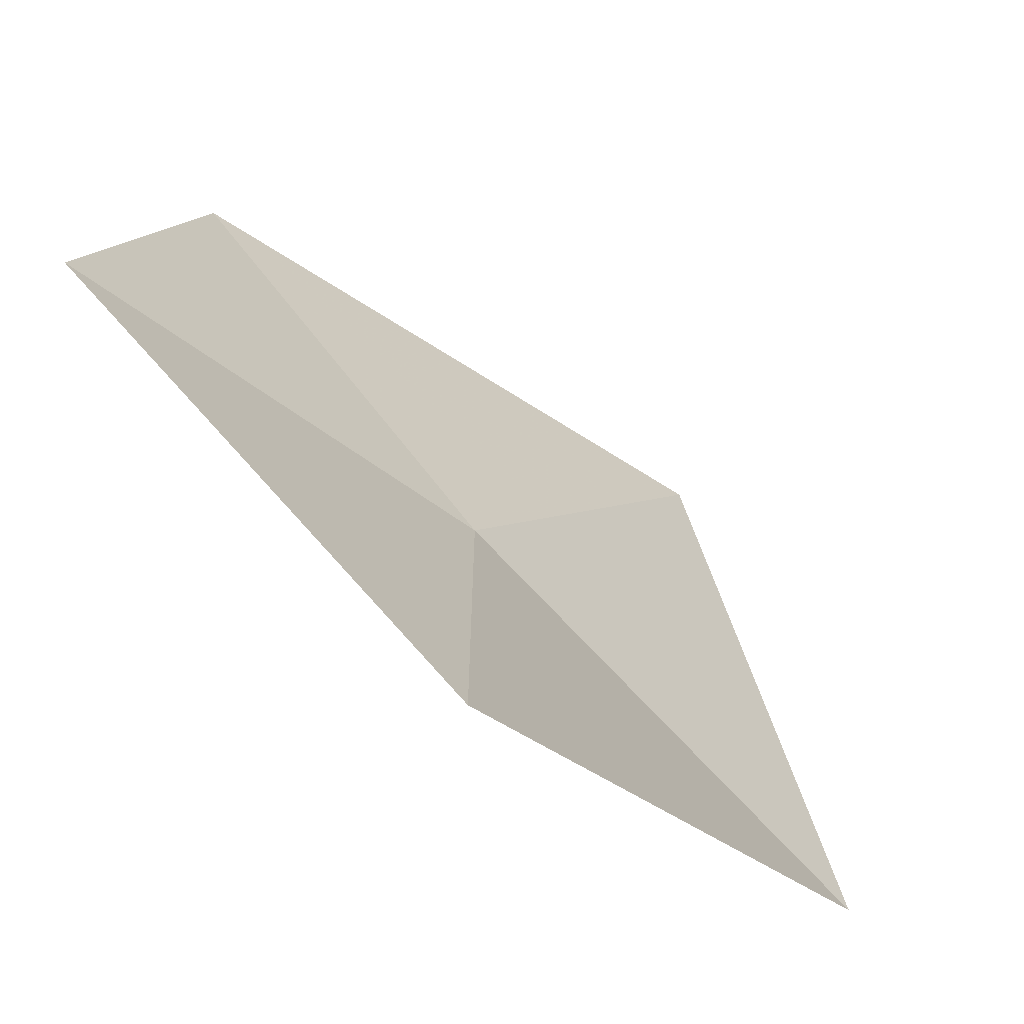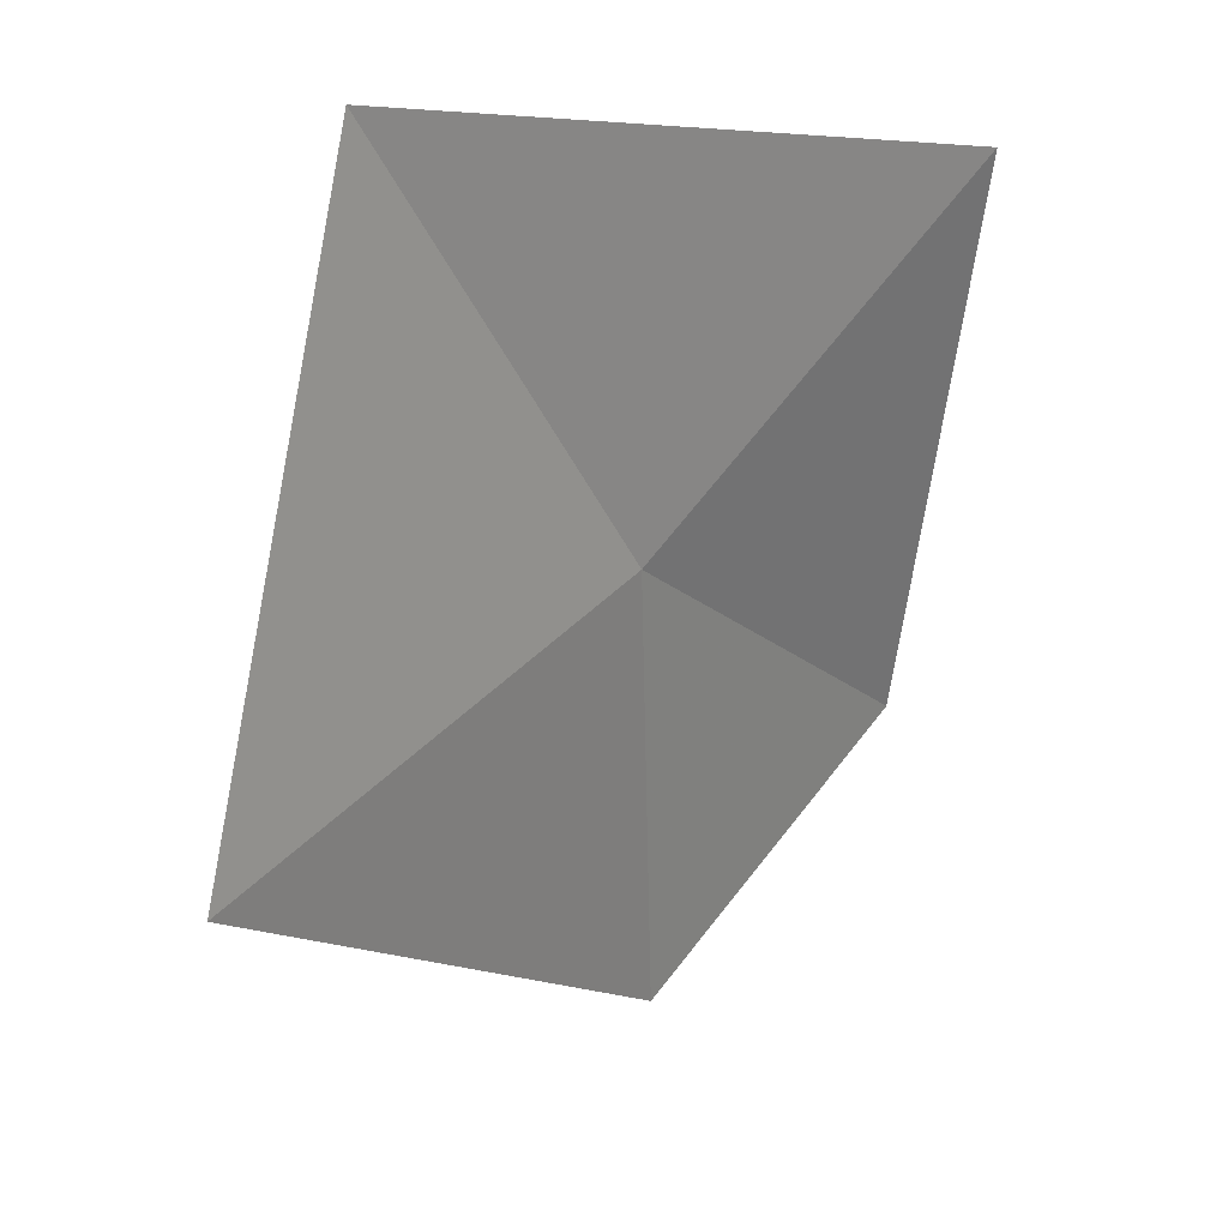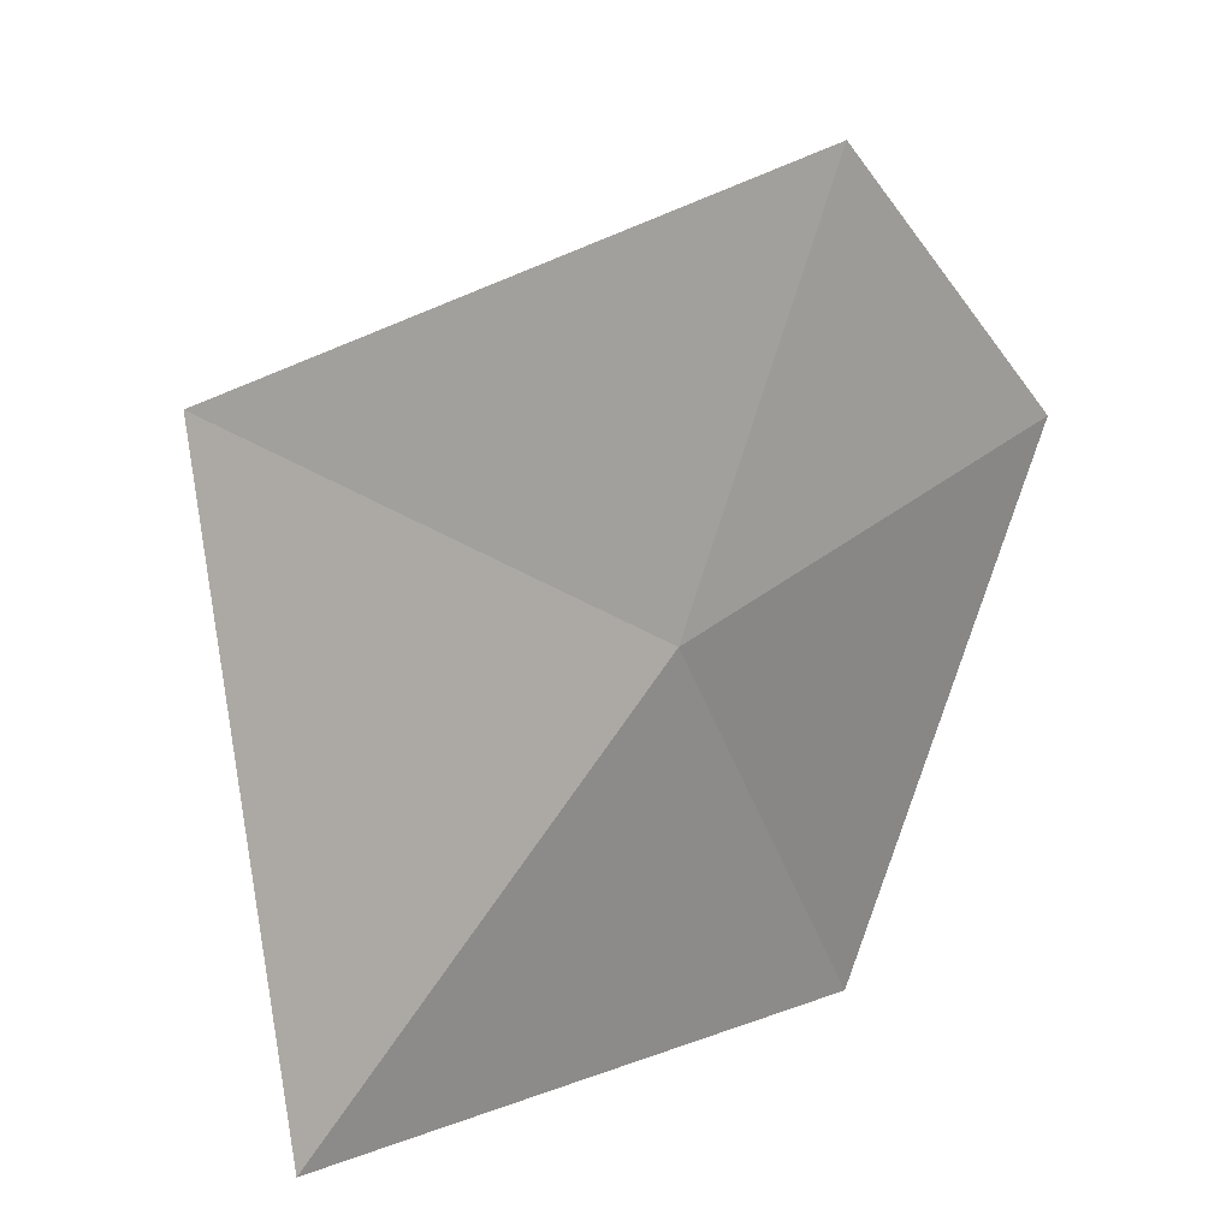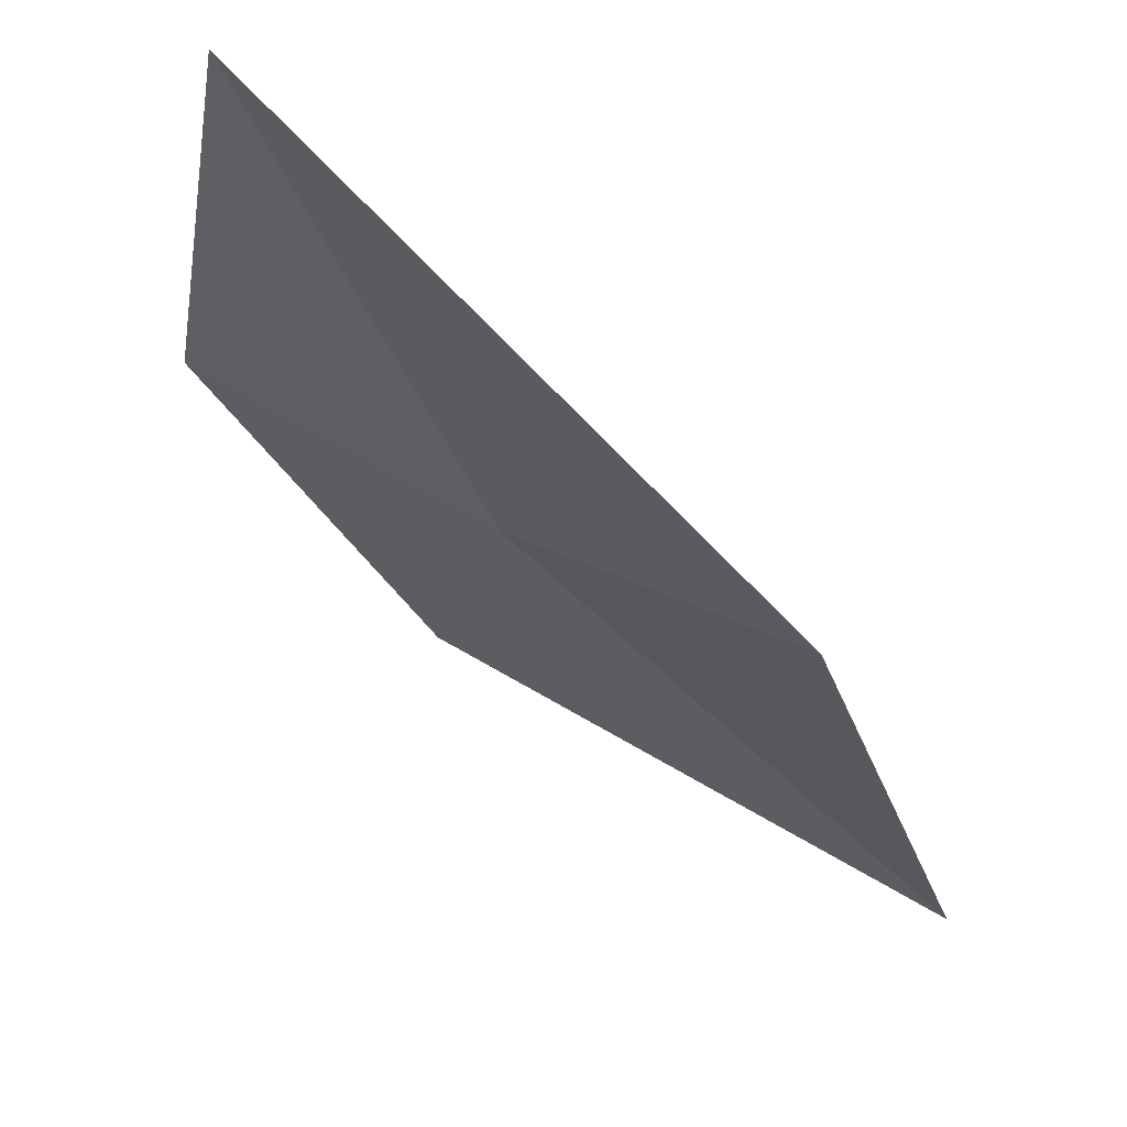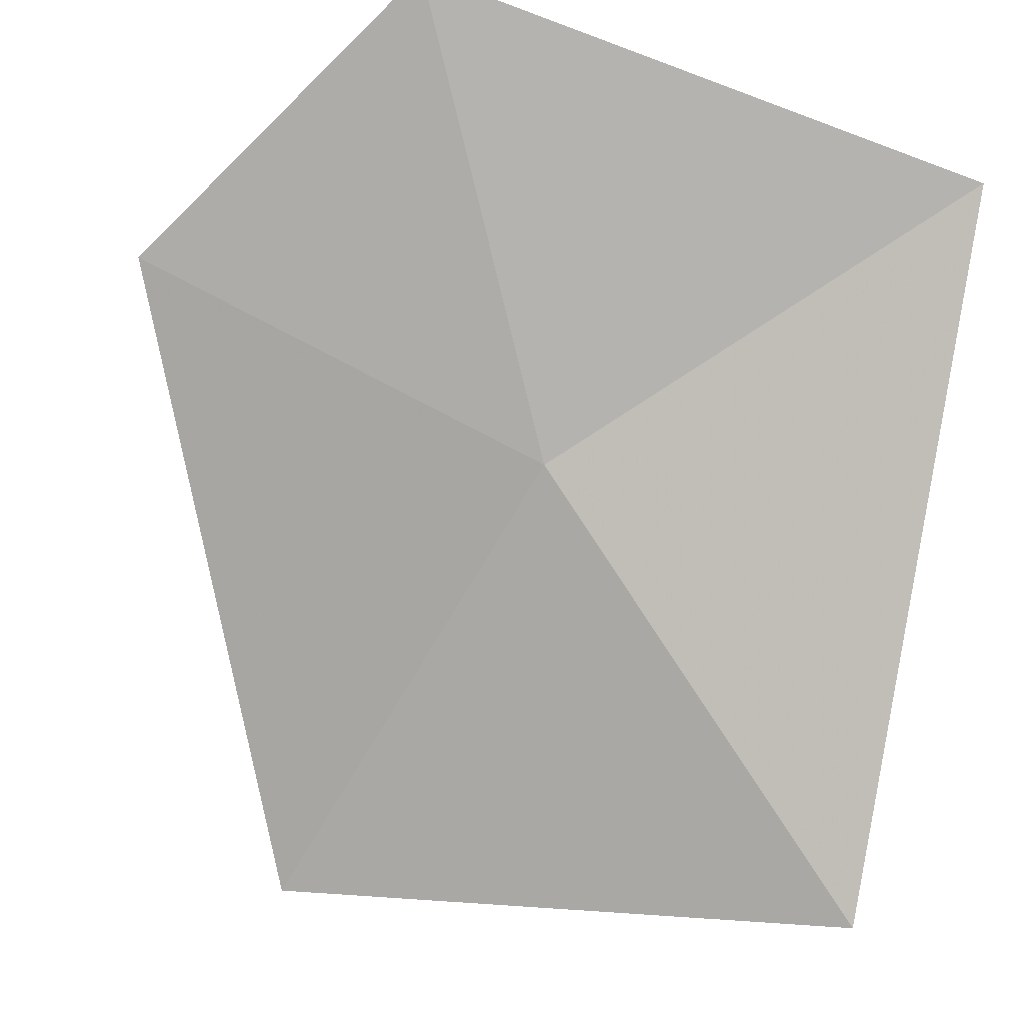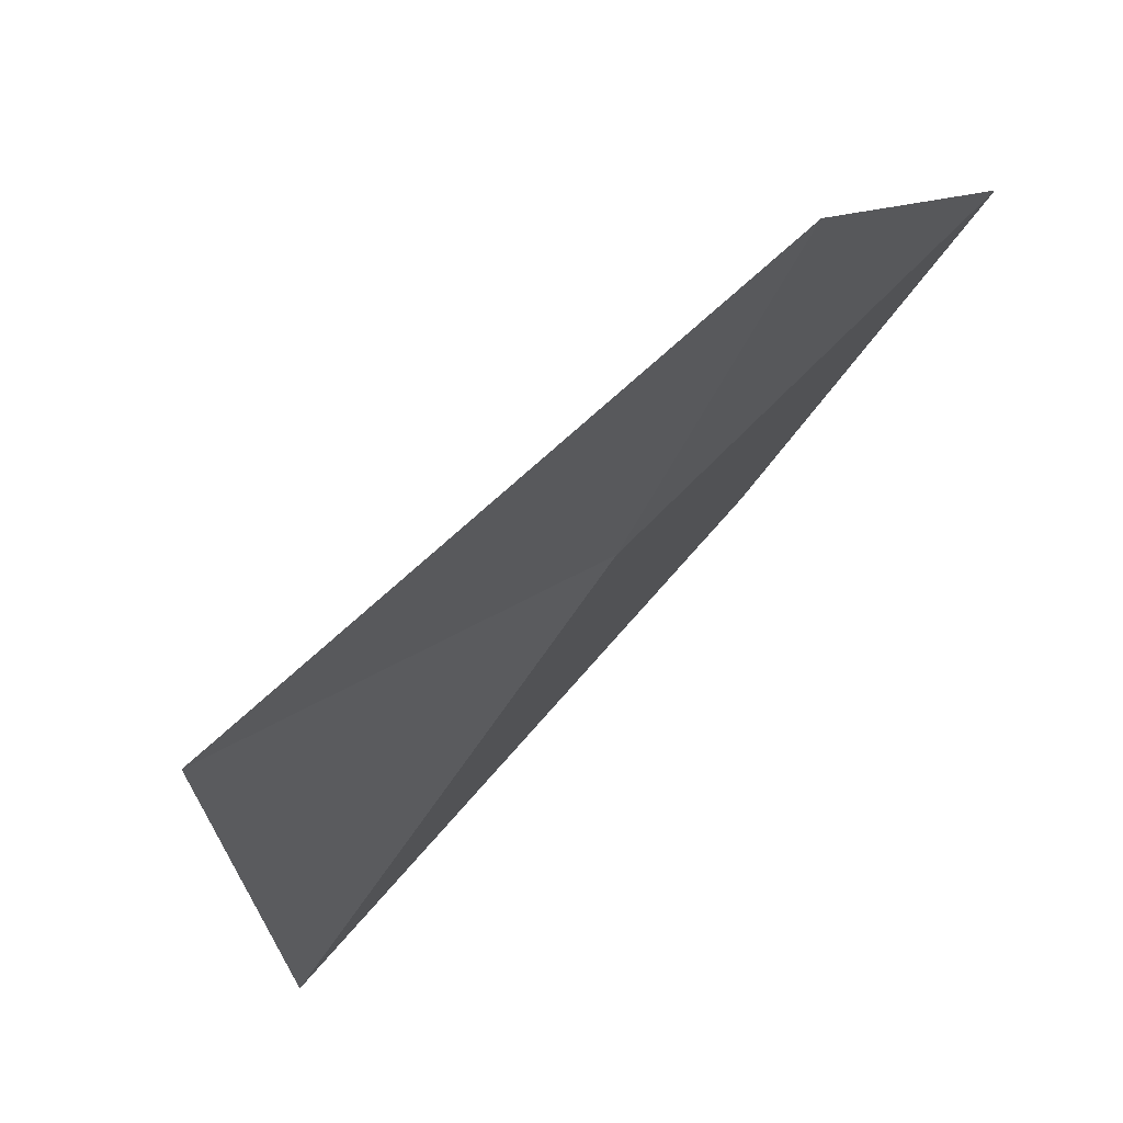
<metadata>
{"format":"obj","ext":"obj","renderer":"f3d","projection":"perspective","resolution":1024,"background":"white","views":[{"elev":37.7,"azim":-126.7,"up":"+Z"},{"elev":-64.2,"azim":-111.0,"up":"+Y"},{"elev":-67.7,"azim":74.3,"up":"+Z"},{"elev":-36.7,"azim":-96.2,"up":"+Z"},{"elev":-36.1,"azim":168.3,"up":"+Z"},{"elev":-16.1,"azim":71.8,"up":"+Z"}]}
</metadata>
<code>
v 23.31 -2.355 35.1
v 23.89 -3.678 34.27
v 24.59 -2.261 35.62
v 23.88 -1.402 36.11
v 22.22 -2.994 33.97
v 22.16 -1.502 35.69
f 1 2 3
f 1 3 4
f 1 5 2
f 1 4 6
f 1 6 5

</code>
